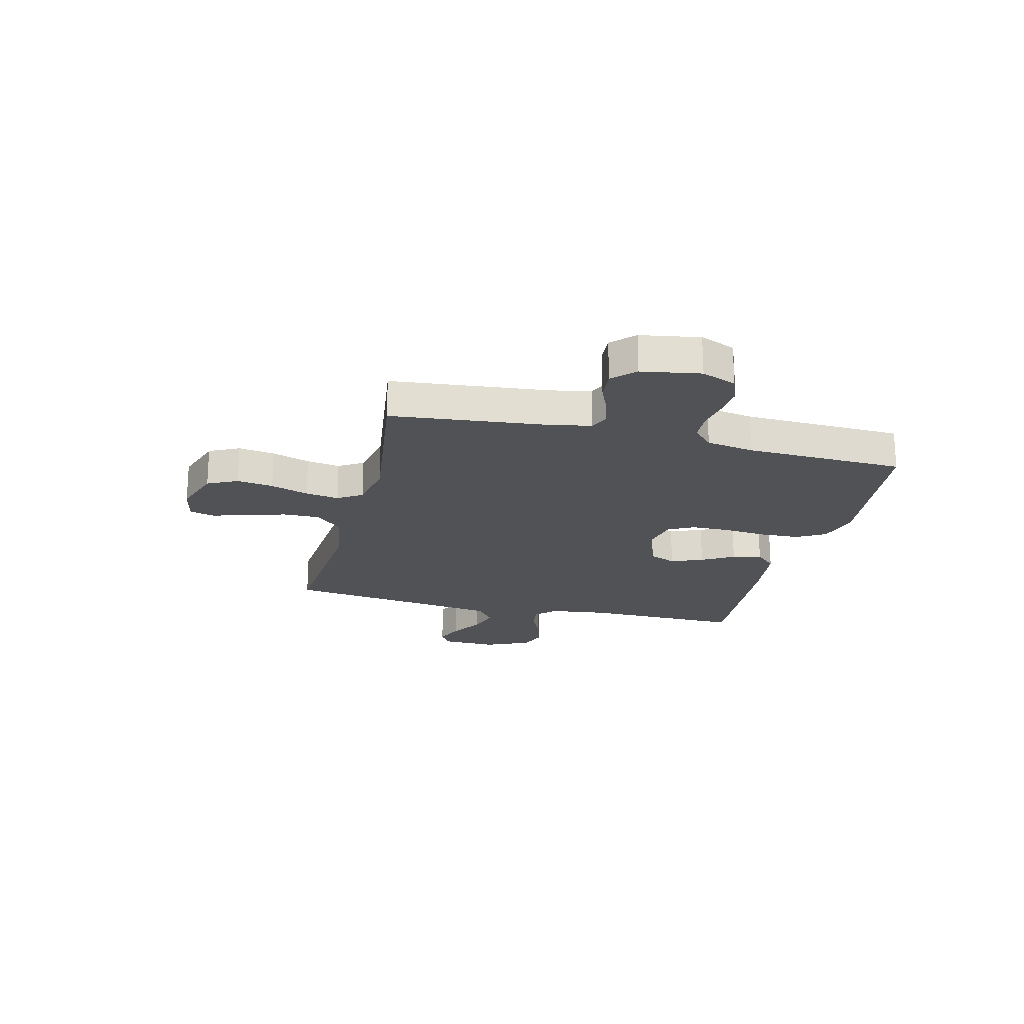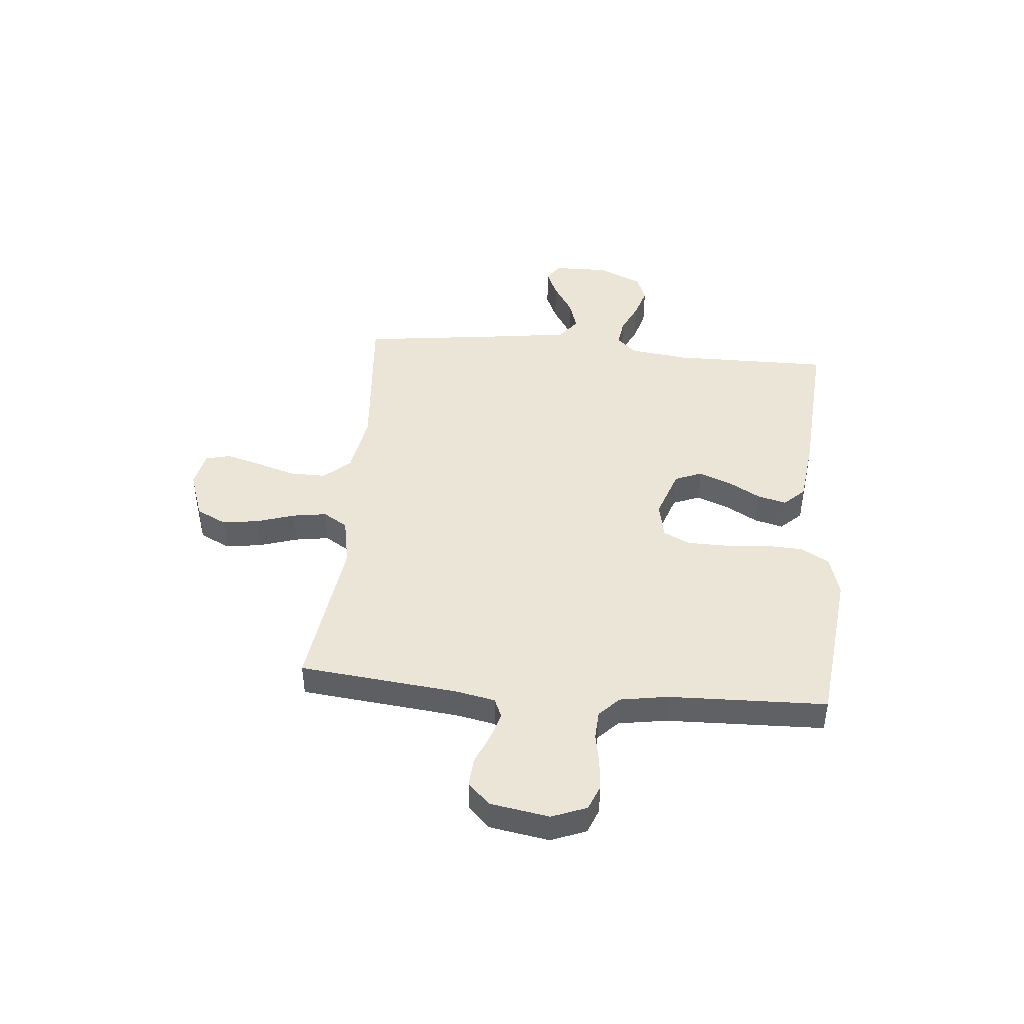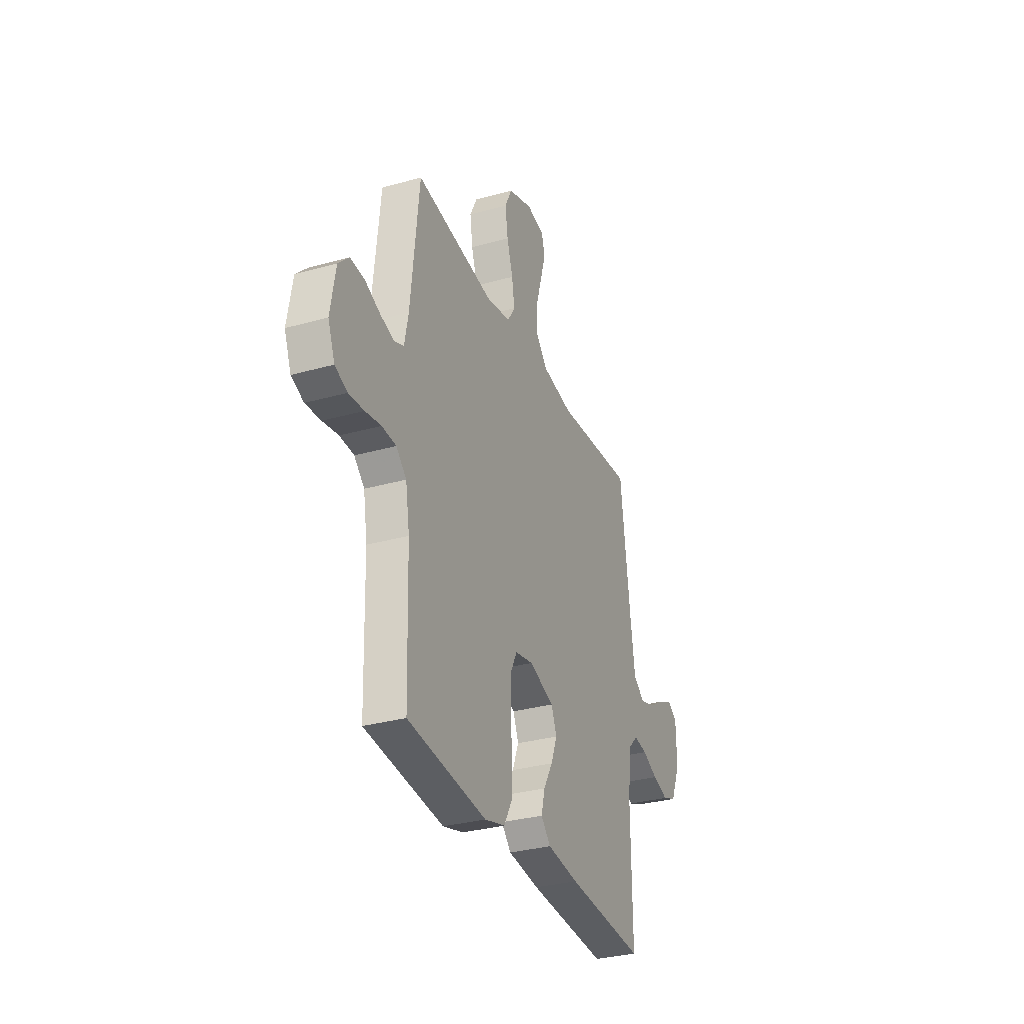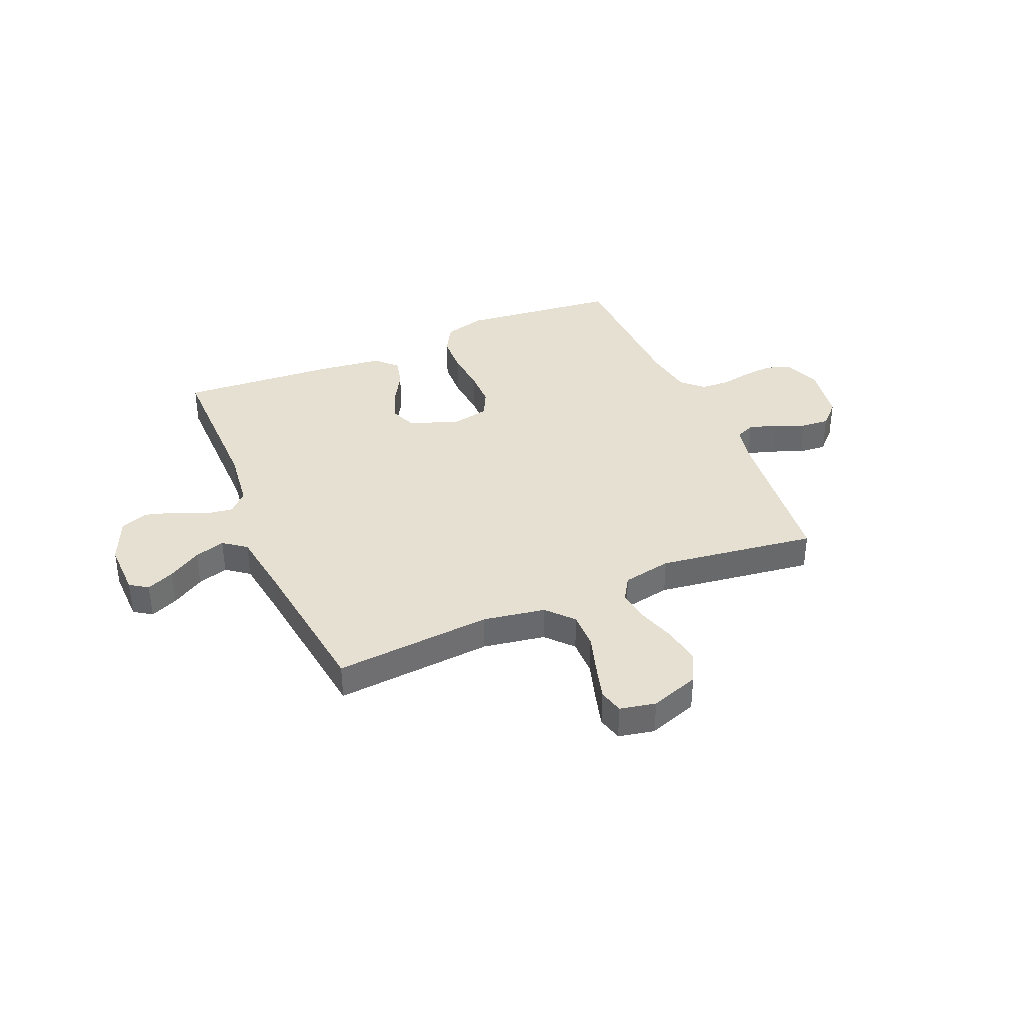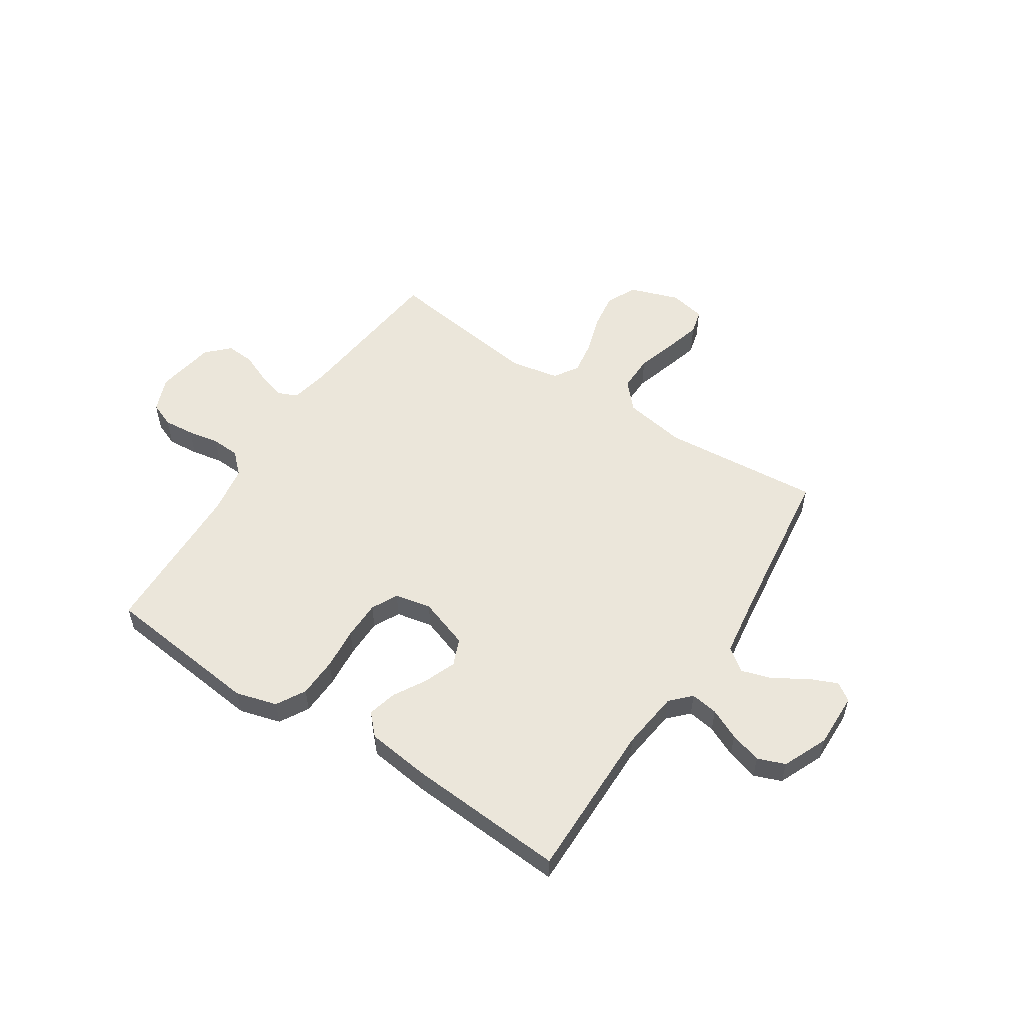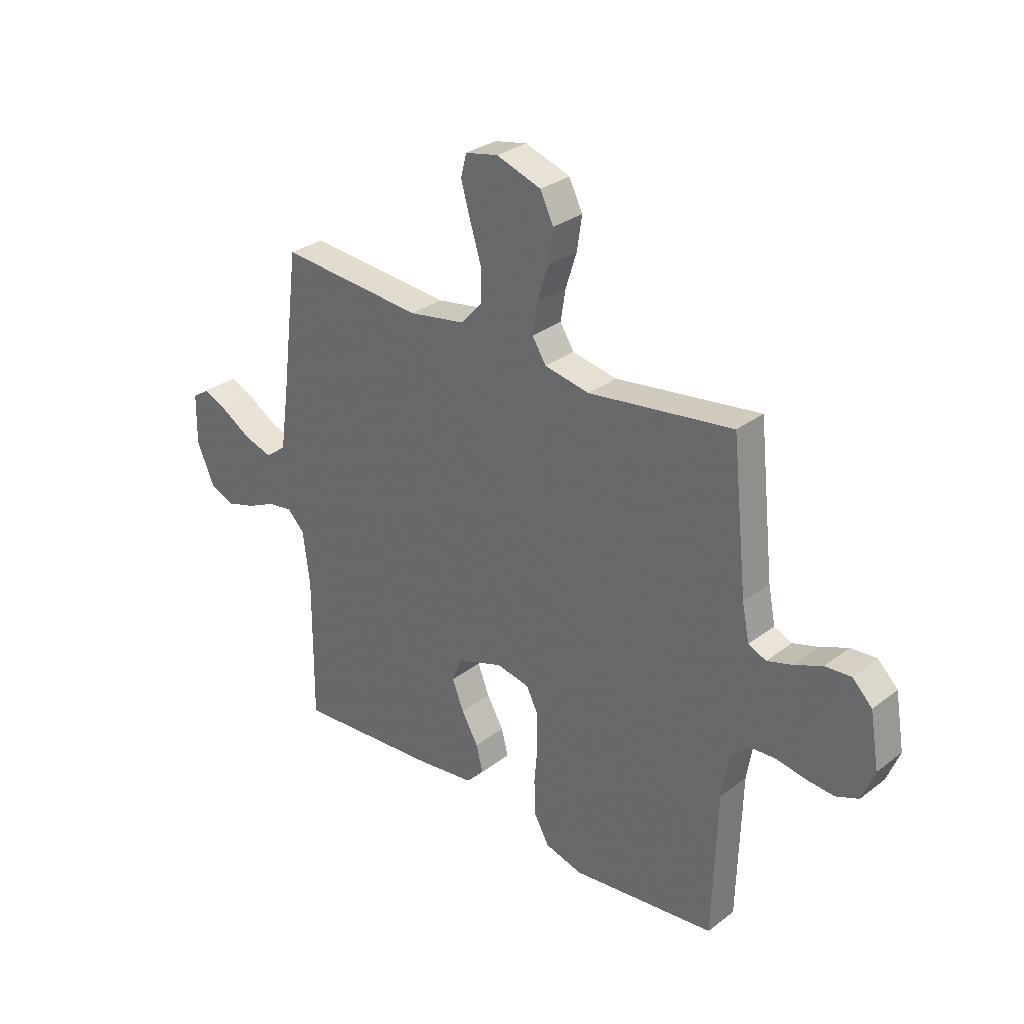
<metadata>
{"format":"obj","ext":"obj","renderer":"f3d","projection":"perspective","resolution":1024,"background":"white","views":[{"elev":-21.3,"azim":76.1,"up":"+Y"},{"elev":44.1,"azim":95.2,"up":"+Y"},{"elev":-31.7,"azim":111.6,"up":"+Z"},{"elev":37.6,"azim":-23.1,"up":"+Y"},{"elev":54.9,"azim":-146.9,"up":"+Y"},{"elev":30.2,"azim":42.3,"up":"+Z"}]}
</metadata>
<code>
v 0.5 0.07 -0.5
v 0.2 0.07 -0.533
v 0.122 0.07 -0.511
v 0.091 0.07 -0.456
v 0.088 0.07 -0.381
v 0.095 0.07 -0.301
v 0.094 0.07 -0.228
v 0.069 0.07 -0.178
v 0 0.07 -0.164
v -0.095 0.07 -0.197
v -0.116 0.07 -0.248
v -0.092 0.07 -0.309
v -0.057 0.07 -0.37
v -0.043 0.07 -0.425
v -0.08 0.07 -0.464
v -0.2 0.07 -0.479
v -0.5 0.07 -0.5
v -0.498 0.07 -0.2
v -0.512 0.07 -0.089
v -0.548 0.07 -0.052
v -0.6 0.07 -0.06
v -0.658 0.07 -0.087
v -0.718 0.07 -0.105
v -0.77 0.07 -0.085
v -0.807 0.07 0
v -0.805 0.07 0.104
v -0.771 0.07 0.127
v -0.718 0.07 0.104
v -0.656 0.07 0.066
v -0.598 0.07 0.048
v -0.555 0.07 0.081
v -0.538 0.07 0.2
v -0.5 0.07 0.5
v -0.2 0.07 0.475
v -0.082 0.07 0.495
v -0.037 0.07 0.545
v -0.038 0.07 0.614
v -0.061 0.07 0.689
v -0.08 0.07 0.756
v -0.068 0.07 0.803
v 0 0.07 0.817
v 0.093 0.07 0.785
v 0.121 0.07 0.728
v 0.111 0.07 0.659
v 0.088 0.07 0.587
v 0.078 0.07 0.523
v 0.107 0.07 0.477
v 0.2 0.07 0.459
v 0.5 0.07 0.5
v 0.532 0.07 0.2
v 0.547 0.07 0.125
v 0.584 0.07 0.109
v 0.637 0.07 0.125
v 0.694 0.07 0.149
v 0.748 0.07 0.153
v 0.789 0.07 0.112
v 0.808 0.07 0
v 0.782 0.07 -0.066
v 0.735 0.07 -0.085
v 0.677 0.07 -0.08
v 0.617 0.07 -0.069
v 0.563 0.07 -0.072
v 0.524 0.07 -0.109
v 0.509 0.07 -0.2
v 0.5 0 -0.5
v 0.2 0 -0.533
v 0.122 0 -0.511
v 0.091 0 -0.456
v 0.088 0 -0.381
v 0.095 0 -0.301
v 0.094 0 -0.228
v 0.069 0 -0.178
v 0 0 -0.164
v -0.095 0 -0.197
v -0.116 0 -0.248
v -0.092 0 -0.309
v -0.057 0 -0.37
v -0.043 0 -0.425
v -0.08 0 -0.464
v -0.2 0 -0.479
v -0.5 0 -0.5
v -0.498 0 -0.2
v -0.512 0 -0.089
v -0.548 0 -0.052
v -0.6 0 -0.06
v -0.658 0 -0.087
v -0.718 0 -0.105
v -0.77 0 -0.085
v -0.807 0 0
v -0.805 0 0.104
v -0.771 0 0.127
v -0.718 0 0.104
v -0.656 0 0.066
v -0.598 0 0.048
v -0.555 0 0.081
v -0.538 0 0.2
v -0.5 0 0.5
v -0.2 0 0.475
v -0.082 0 0.495
v -0.037 0 0.545
v -0.038 0 0.614
v -0.061 0 0.689
v -0.08 0 0.756
v -0.068 0 0.803
v 0 0 0.817
v 0.093 0 0.785
v 0.121 0 0.728
v 0.111 0 0.659
v 0.088 0 0.587
v 0.078 0 0.523
v 0.107 0 0.477
v 0.2 0 0.459
v 0.5 0 0.5
v 0.532 0 0.2
v 0.547 0 0.125
v 0.584 0 0.109
v 0.637 0 0.125
v 0.694 0 0.149
v 0.748 0 0.153
v 0.789 0 0.112
v 0.808 0 0
v 0.782 0 -0.066
v 0.735 0 -0.085
v 0.677 0 -0.08
v 0.617 0 -0.069
v 0.563 0 -0.072
v 0.524 0 -0.109
v 0.509 0 -0.2
f 59 60 61
f 58 59 61
f 57 58 61
f 56 57 61
f 55 56 61
f 54 55 61
f 53 54 61
f 52 53 61 62
f 51 52 62 63
f 48 49 50
f 51 63 64
f 50 51 64
f 48 50 64
f 47 48 64
f 43 44 45
f 42 43 45
f 41 42 45
f 40 41 45
f 39 40 45
f 38 39 45
f 37 38 45
f 36 37 45 46
f 64 1 2
f 47 64 2
f 46 47 2
f 36 46 2
f 35 36 2
f 27 28 29
f 26 27 29
f 25 26 29
f 24 25 29
f 23 24 29
f 22 23 29
f 21 22 29
f 20 21 29 30
f 19 20 30 31
f 16 17 18
f 15 16 18
f 14 15 18
f 13 14 18
f 12 13 18
f 11 12 18 19
f 19 31 32
f 11 19 32
f 10 11 32
f 4 5 6
f 3 4 6
f 2 3 6
f 2 6 7
f 35 2 7
f 34 35 7 8
f 32 33 34
f 10 32 34
f 9 10 34
f 8 9 34
f 125 124 123
f 125 123 122
f 125 122 121
f 125 121 120
f 125 120 119
f 125 119 118
f 125 118 117
f 126 125 117 116
f 127 126 116 115
f 114 113 112
f 128 127 115
f 128 115 114
f 128 114 112
f 128 112 111
f 109 108 107
f 109 107 106
f 109 106 105
f 109 105 104
f 109 104 103
f 109 103 102
f 109 102 101
f 110 109 101 100
f 66 65 128
f 66 128 111
f 66 111 110
f 66 110 100
f 66 100 99
f 93 92 91
f 93 91 90
f 93 90 89
f 93 89 88
f 93 88 87
f 93 87 86
f 93 86 85
f 94 93 85 84
f 95 94 84 83
f 82 81 80
f 82 80 79
f 82 79 78
f 82 78 77
f 82 77 76
f 83 82 76 75
f 96 95 83
f 96 83 75
f 96 75 74
f 70 69 68
f 70 68 67
f 70 67 66
f 71 70 66
f 71 66 99
f 72 71 99 98
f 98 97 96
f 98 96 74
f 98 74 73
f 98 73 72
f 1 65 66 2
f 2 66 67 3
f 3 67 68 4
f 4 68 69 5
f 5 69 70 6
f 6 70 71 7
f 7 71 72 8
f 8 72 73 9
f 9 73 74 10
f 10 74 75 11
f 11 75 76 12
f 12 76 77 13
f 13 77 78 14
f 14 78 79 15
f 15 79 80 16
f 16 80 81 17
f 17 81 82 18
f 18 82 83 19
f 19 83 84 20
f 20 84 85 21
f 21 85 86 22
f 22 86 87 23
f 23 87 88 24
f 24 88 89 25
f 25 89 90 26
f 26 90 91 27
f 27 91 92 28
f 28 92 93 29
f 29 93 94 30
f 30 94 95 31
f 31 95 96 32
f 32 96 97 33
f 33 97 98 34
f 34 98 99 35
f 35 99 100 36
f 36 100 101 37
f 37 101 102 38
f 38 102 103 39
f 39 103 104 40
f 40 104 105 41
f 41 105 106 42
f 42 106 107 43
f 43 107 108 44
f 44 108 109 45
f 45 109 110 46
f 46 110 111 47
f 47 111 112 48
f 48 112 113 49
f 49 113 114 50
f 50 114 115 51
f 51 115 116 52
f 52 116 117 53
f 53 117 118 54
f 54 118 119 55
f 55 119 120 56
f 56 120 121 57
f 57 121 122 58
f 58 122 123 59
f 59 123 124 60
f 60 124 125 61
f 61 125 126 62
f 62 126 127 63
f 63 127 128 64
f 64 128 65 1

</code>
